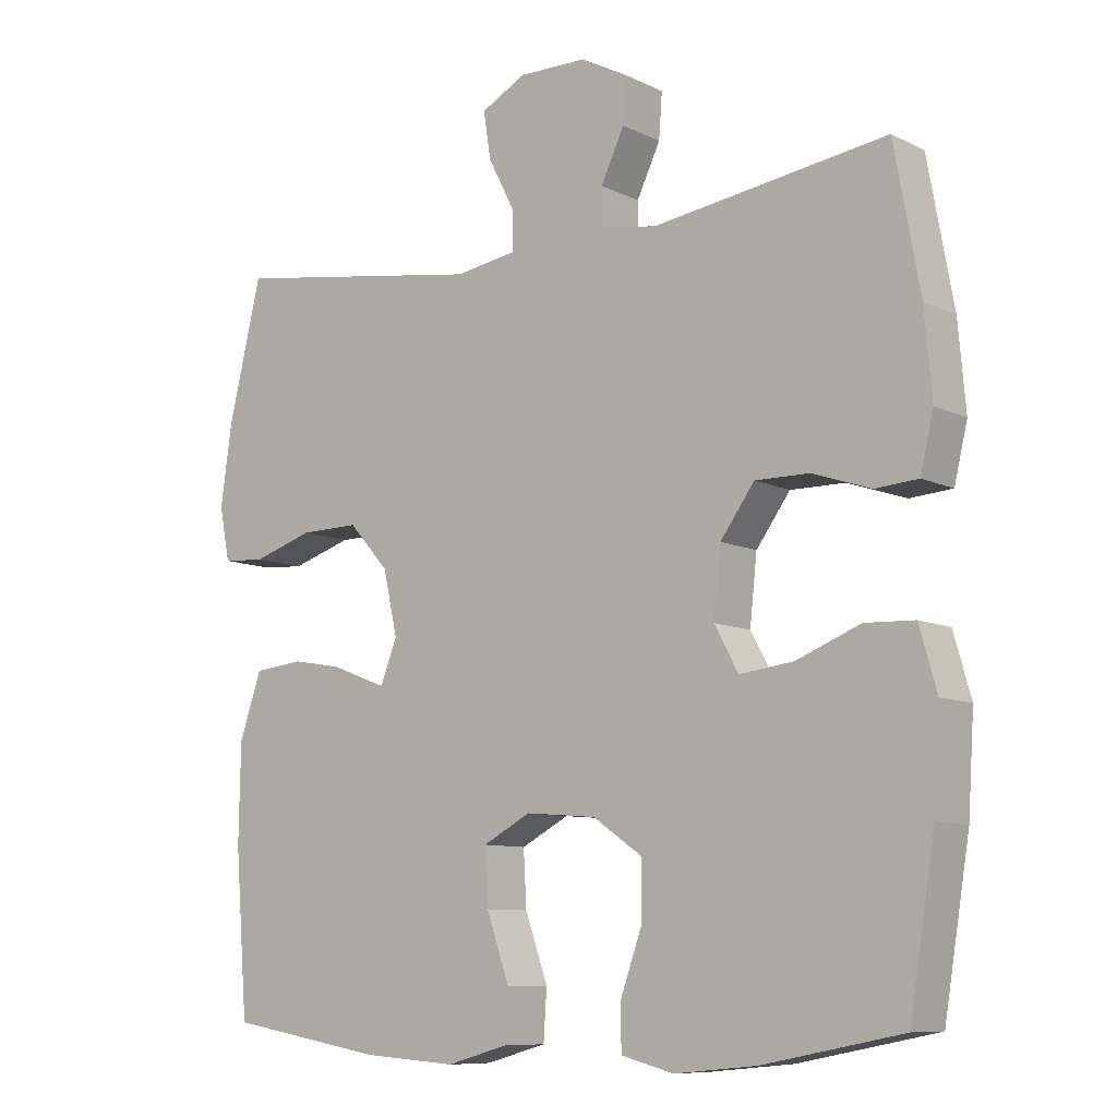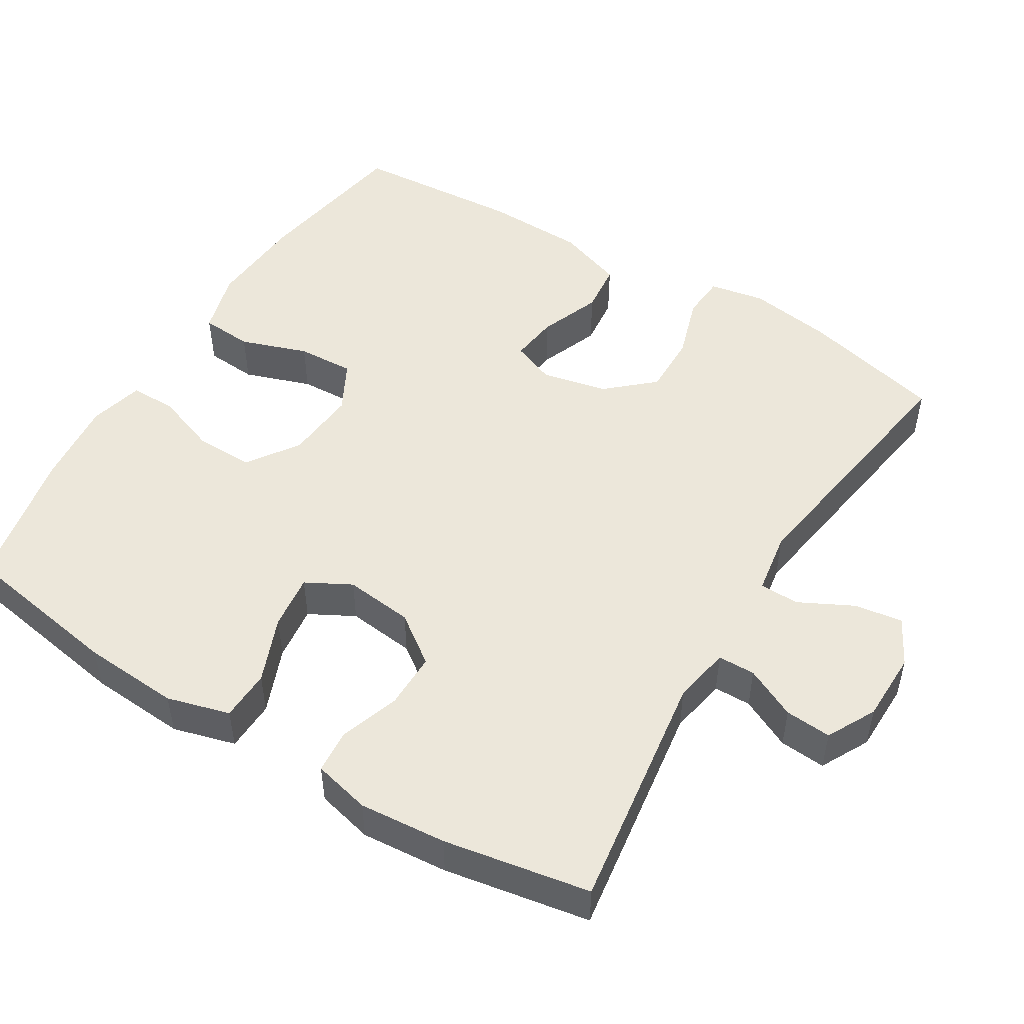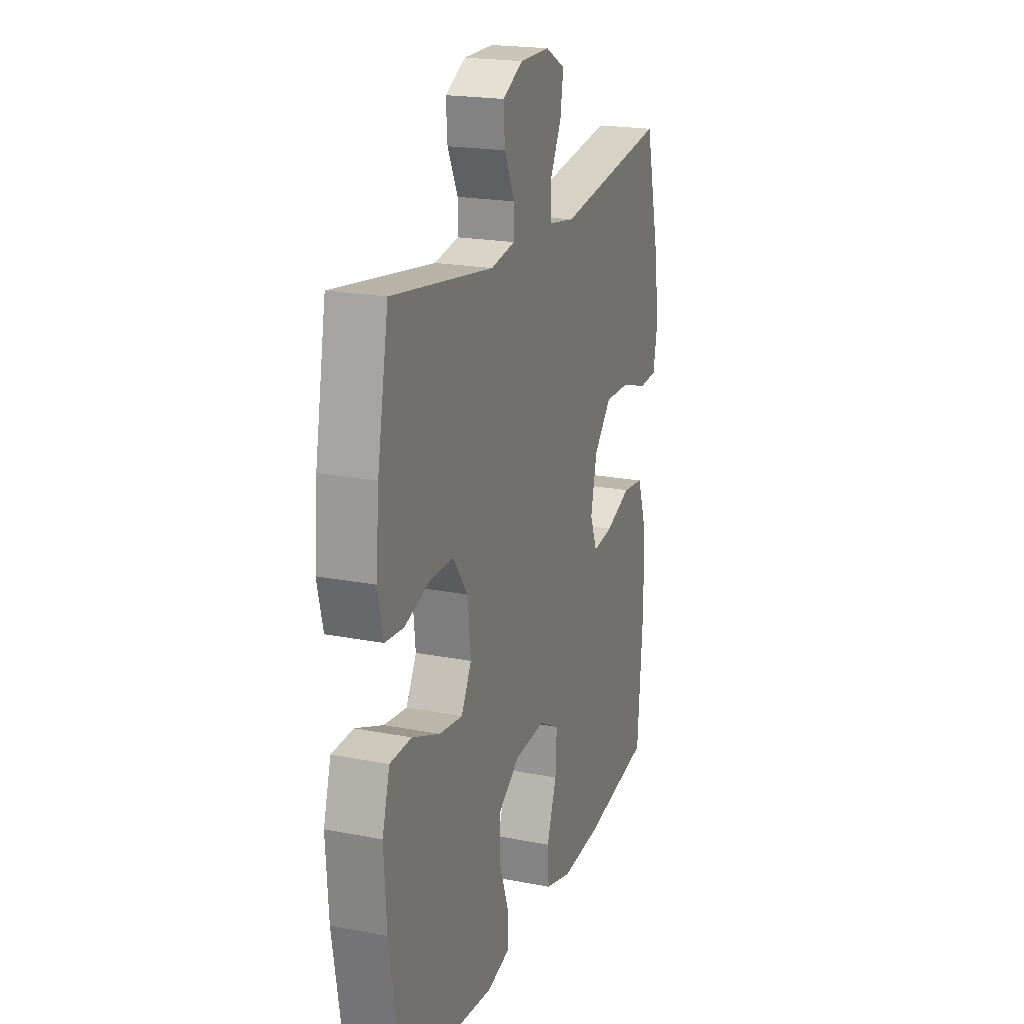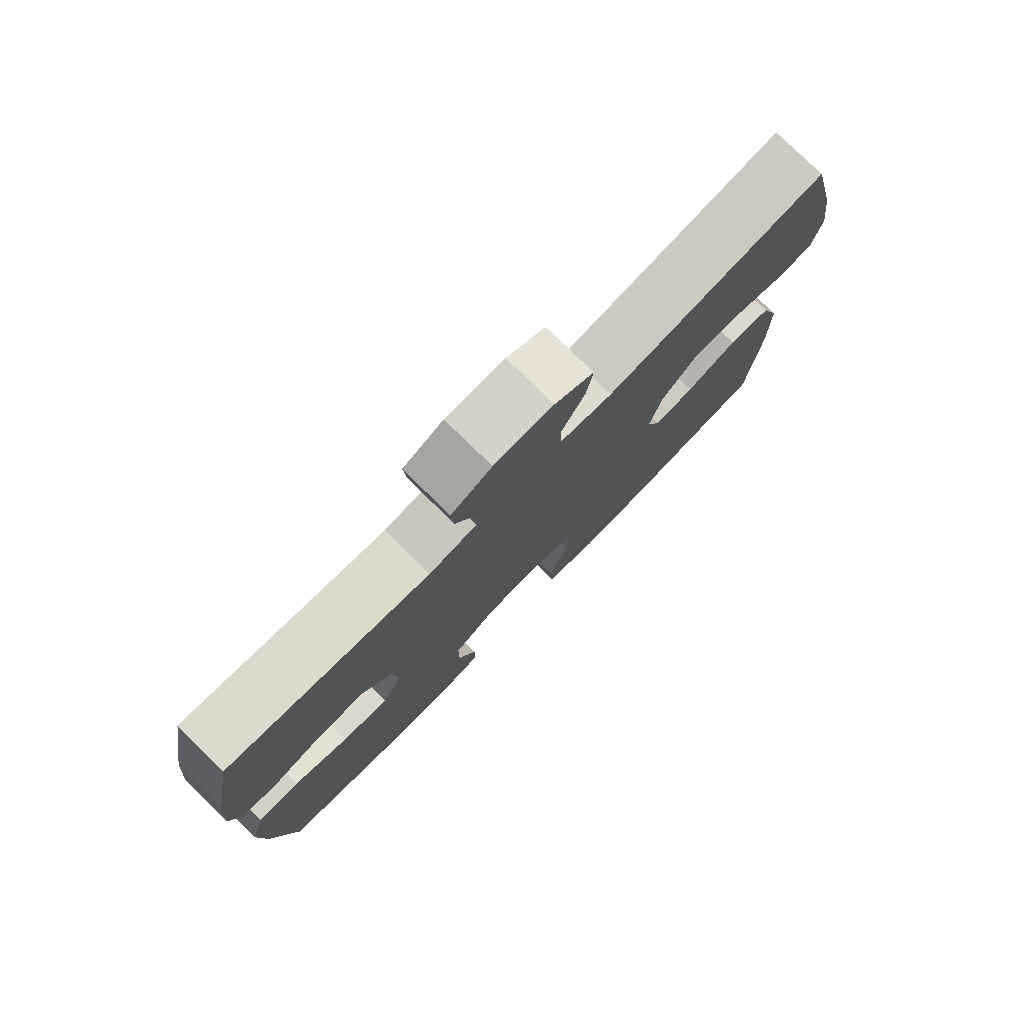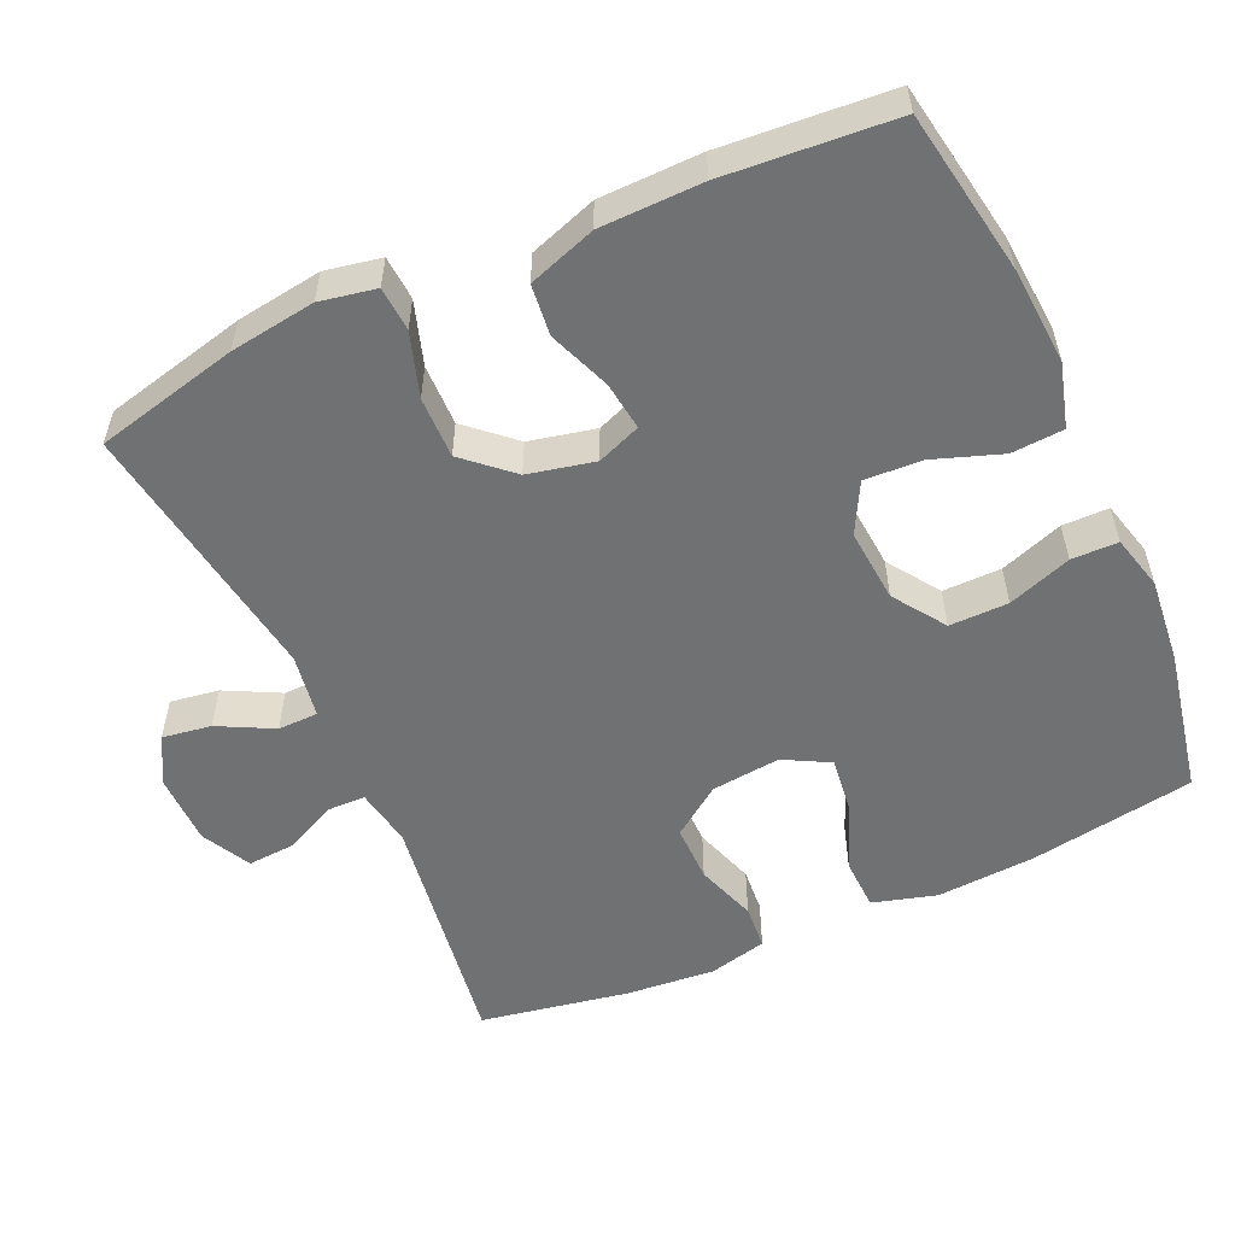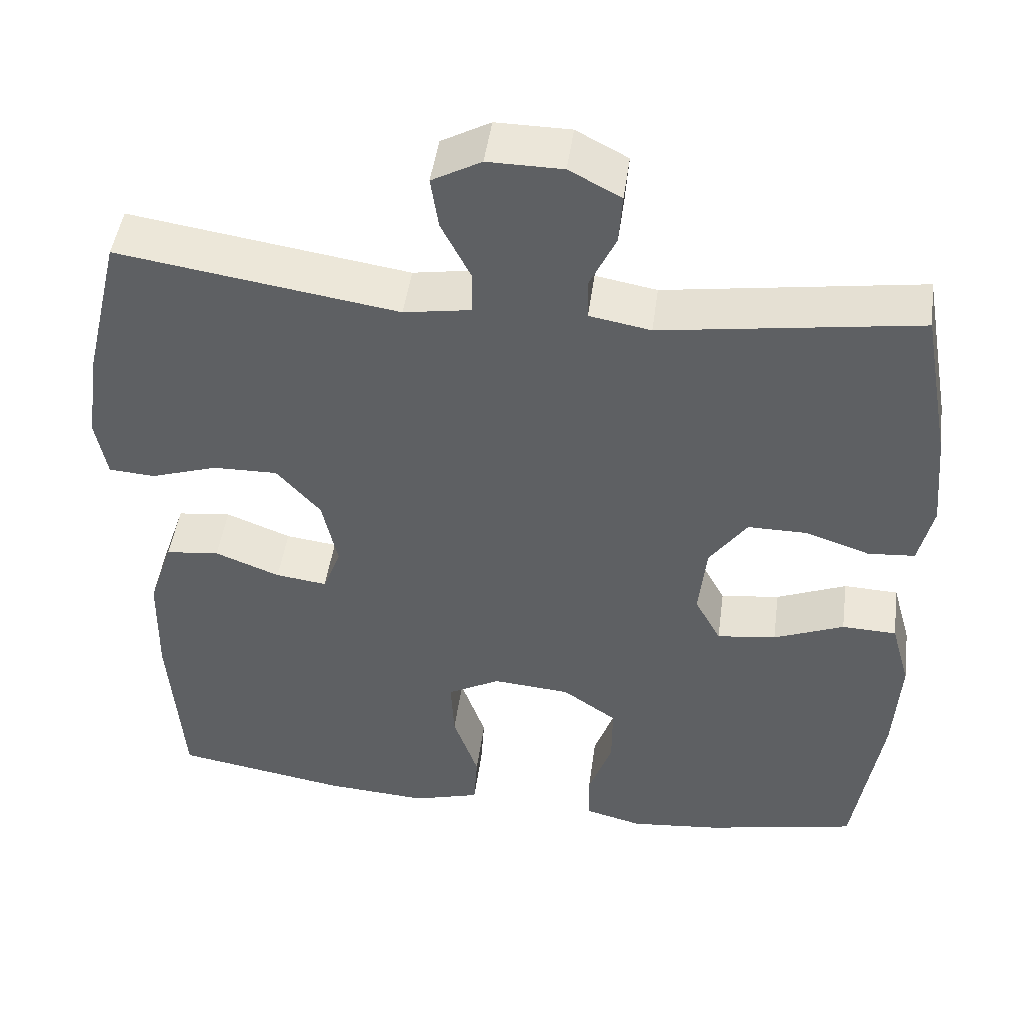
<metadata>
{"format":"obj","ext":"obj","renderer":"f3d","projection":"perspective","resolution":1024,"background":"white","views":[{"elev":-9.1,"azim":-141.8,"up":"+Z"},{"elev":50.5,"azim":-58.4,"up":"+Y"},{"elev":20.2,"azim":-70.3,"up":"+Z"},{"elev":78.5,"azim":-45.6,"up":"+Z"},{"elev":-55.1,"azim":114.3,"up":"+Y"},{"elev":46.4,"azim":-172.3,"up":"+Z"}]}
</metadata>
<code>
o path318_path318.001
v -0.303 0.0375 -0.5564
v -0.1866 0.0375 -0.5678
v -0.1123 0.0375 -0.5485
v -0.1116 0.0375 -0.4854
v -0.142 0.0375 -0.3993
v -0.1426 0.0375 -0.3196
v -0.07257 0.0375 -0.2712
v 0.027 0.0375 -0.2629
v 0.09478 0.0375 -0.299
v 0.09051 0.0375 -0.3772
v 0.05815 0.0375 -0.4693
v 0.06275 0.0375 -0.5402
v 0.1492 0.0375 -0.5644
v 0.2816 0.0375 -0.5552
v 0.503 0.0375 -0.5174
v 0.521 0.0375 -0.2869
v 0.5186 0.0375 -0.1484
v 0.4873 0.0375 -0.05662
v 0.418 0.0375 -0.049
v 0.3342 0.0375 -0.08161
v 0.2681 0.0375 -0.09022
v 0.245 0.0375 -0.03088
v 0.2651 0.0375 0.05926
v 0.3218 0.0375 0.1228
v 0.4054 0.0375 0.1214
v 0.4911 0.0375 0.09391
v 0.5512 0.0375 0.09806
v 0.5658 0.0375 0.1739
v 0.5494 0.0375 0.2902
v 0.503 0.0375 0.4845
v 0.1411 0.0375 0.4291
v 0.05452 0.0375 0.4431
v 0.05361 0.0375 0.4975
v 0.0919 0.0375 0.572
v 0.102 0.0375 0.6383
v 0.03834 0.0375 0.6727
v -0.05823 0.0375 0.6717
v -0.1251 0.0375 0.6366
v -0.1205 0.0375 0.5729
v -0.087 0.0375 0.5024
v -0.08786 0.0375 0.4508
v -0.167 0.0375 0.4365
v -0.4987 0.0375 0.4845
v -0.5352 0.0375 0.2832
v -0.5457 0.0375 0.1626
v -0.527 0.0375 0.08383
v -0.4667 0.0375 0.07912
v -0.3843 0.0375 0.107
v -0.3072 0.0375 0.1075
v -0.2589 0.0375 0.0406
v -0.2488 0.0375 -0.05378
v -0.2824 0.0375 -0.1158
v -0.3585 0.0375 -0.1064
v -0.4491 0.0375 -0.07028
v -0.5193 0.0375 -0.07293
v -0.5437 0.0375 -0.1594
v -0.5352 0.0375 -0.2932
v -0.4987 0.0375 -0.5174
v -0.303 -0.0375 -0.5564
v -0.1866 -0.0375 -0.5678
v -0.1123 -0.0375 -0.5485
v -0.1116 -0.0375 -0.4854
v -0.142 -0.0375 -0.3993
v -0.1426 -0.0375 -0.3196
v -0.07257 -0.0375 -0.2712
v 0.027 -0.0375 -0.2629
v 0.09478 -0.0375 -0.299
v 0.09051 -0.0375 -0.3772
v 0.05815 -0.0375 -0.4693
v 0.06275 -0.0375 -0.5402
v 0.1492 -0.0375 -0.5644
v 0.2816 -0.0375 -0.5552
v 0.503 -0.0375 -0.5174
v 0.521 -0.0375 -0.2869
v 0.5186 -0.0375 -0.1484
v 0.4873 -0.0375 -0.05662
v 0.418 -0.0375 -0.049
v 0.3342 -0.0375 -0.08161
v 0.2681 -0.0375 -0.09022
v 0.245 -0.0375 -0.03088
v 0.2651 -0.0375 0.05926
v 0.3218 -0.0375 0.1228
v 0.4054 -0.0375 0.1214
v 0.4911 -0.0375 0.09391
v 0.5512 -0.0375 0.09806
v 0.5658 -0.0375 0.1739
v 0.5494 -0.0375 0.2902
v 0.503 -0.0375 0.4845
v 0.1411 -0.0375 0.4291
v 0.05452 -0.0375 0.4431
v 0.05361 -0.0375 0.4975
v 0.0919 -0.0375 0.572
v 0.102 -0.0375 0.6383
v 0.03834 -0.0375 0.6727
v -0.05823 -0.0375 0.6717
v -0.1251 -0.0375 0.6366
v -0.1205 -0.0375 0.5729
v -0.087 -0.0375 0.5024
v -0.08786 -0.0375 0.4508
v -0.167 -0.0375 0.4365
v -0.4987 -0.0375 0.4845
v -0.5352 -0.0375 0.2832
v -0.5457 -0.0375 0.1626
v -0.527 -0.0375 0.08383
v -0.4667 -0.0375 0.07912
v -0.3843 -0.0375 0.107
v -0.3072 -0.0375 0.1075
v -0.2589 -0.0375 0.0406
v -0.2488 -0.0375 -0.05378
v -0.2824 -0.0375 -0.1158
v -0.3585 -0.0375 -0.1064
v -0.4491 -0.0375 -0.07028
v -0.5193 -0.0375 -0.07293
v -0.5437 -0.0375 -0.1594
v -0.5352 -0.0375 -0.2932
v -0.4987 -0.0375 -0.5174
v -0.5352 0.0375 0.2832
v -0.5457 0.0375 0.1626
v -0.527 0.0375 0.08383
v -0.527 0.0375 0.08383
v -0.5193 0.0375 -0.07293
v -0.5193 0.0375 -0.07293
v -0.5437 0.0375 -0.1594
v -0.5352 0.0375 -0.2932
v -0.4667 0.0375 0.07912
v -0.4491 0.0375 -0.07028
v -0.4987 0.0375 0.4845
v -0.4987 0.0375 0.4845
v -0.4987 0.0375 -0.5174
v -0.4987 0.0375 -0.5174
v -0.3843 0.0375 0.107
v -0.3585 0.0375 -0.1064
v -0.303 0.0375 -0.5564
v -0.3072 0.0375 0.1075
v -0.2824 0.0375 -0.1158
v -0.2824 0.0375 -0.1158
v -0.2589 0.0375 0.0406
v -0.1866 0.0375 -0.5678
v -0.167 0.0375 0.4365
v -0.2488 0.0375 -0.05378
v -0.1123 0.0375 -0.5485
v -0.1123 0.0375 -0.5485
v -0.08786 0.0375 0.4508
v -0.08786 0.0375 0.4508
v -0.142 0.0375 -0.3993
v -0.1426 0.0375 -0.3196
v -0.07257 0.0375 -0.2712
v -0.1116 0.0375 -0.4854
v -0.05823 0.0375 0.6717
v -0.1251 0.0375 0.6366
v -0.1251 0.0375 0.6366
v -0.1205 0.0375 0.5729
v -0.087 0.0375 0.5024
v 0.027 0.0375 -0.2629
v 0.03834 0.0375 0.6727
v 0.09478 0.0375 -0.299
v 0.09478 0.0375 -0.299
v 0.102 0.0375 0.6383
v 0.102 0.0375 0.6383
v 0.05452 0.0375 0.4431
v 0.05452 0.0375 0.4431
v 0.05361 0.0375 0.4975
v 0.0919 0.0375 0.572
v 0.1411 0.0375 0.4291
v 0.09051 0.0375 -0.3772
v 0.05815 0.0375 -0.4693
v 0.06275 0.0375 -0.5402
v 0.06275 0.0375 -0.5402
v 0.1492 0.0375 -0.5644
v 0.2816 0.0375 -0.5552
v 0.245 0.0375 -0.03088
v 0.2651 0.0375 0.05926
v 0.2681 0.0375 -0.09022
v 0.2681 0.0375 -0.09022
v 0.3218 0.0375 0.1228
v 0.3342 0.0375 -0.08161
v 0.4054 0.0375 0.1214
v 0.418 0.0375 -0.049
v 0.503 0.0375 0.4845
v 0.503 0.0375 0.4845
v 0.4911 0.0375 0.09391
v 0.4873 0.0375 -0.05662
v 0.4873 0.0375 -0.05662
v 0.503 0.0375 -0.5174
v 0.503 0.0375 -0.5174
v 0.5186 0.0375 -0.1484
v 0.5512 0.0375 0.09806
v 0.5512 0.0375 0.09806
v 0.521 0.0375 -0.2869
v 0.5494 0.0375 0.2902
v 0.5658 0.0375 0.1739
v -0.5352 -0.0375 0.2832
v -0.5457 -0.0375 0.1626
v -0.527 -0.0375 0.08383
v -0.527 -0.0375 0.08383
v -0.5193 -0.0375 -0.07293
v -0.5193 -0.0375 -0.07293
v -0.5437 -0.0375 -0.1594
v -0.5352 -0.0375 -0.2932
v -0.4667 -0.0375 0.07912
v -0.4491 -0.0375 -0.07028
v -0.4987 -0.0375 0.4845
v -0.4987 -0.0375 0.4845
v -0.4987 -0.0375 -0.5174
v -0.4987 -0.0375 -0.5174
v -0.3843 -0.0375 0.107
v -0.3585 -0.0375 -0.1064
v -0.303 -0.0375 -0.5564
v -0.3072 -0.0375 0.1075
v -0.2824 -0.0375 -0.1158
v -0.2824 -0.0375 -0.1158
v -0.2589 -0.0375 0.0406
v -0.1866 -0.0375 -0.5678
v -0.167 -0.0375 0.4365
v -0.2488 -0.0375 -0.05378
v -0.1123 -0.0375 -0.5485
v -0.1123 -0.0375 -0.5485
v -0.08786 -0.0375 0.4508
v -0.08786 -0.0375 0.4508
v -0.142 -0.0375 -0.3993
v -0.1426 -0.0375 -0.3196
v -0.07257 -0.0375 -0.2712
v -0.1116 -0.0375 -0.4854
v -0.05823 -0.0375 0.6717
v -0.1251 -0.0375 0.6366
v -0.1251 -0.0375 0.6366
v -0.1205 -0.0375 0.5729
v -0.087 -0.0375 0.5024
v 0.027 -0.0375 -0.2629
v 0.03834 -0.0375 0.6727
v 0.09478 -0.0375 -0.299
v 0.09478 -0.0375 -0.299
v 0.102 -0.0375 0.6383
v 0.102 -0.0375 0.6383
v 0.05452 -0.0375 0.4431
v 0.05452 -0.0375 0.4431
v 0.05361 -0.0375 0.4975
v 0.0919 -0.0375 0.572
v 0.1411 -0.0375 0.4291
v 0.09051 -0.0375 -0.3772
v 0.05815 -0.0375 -0.4693
v 0.06275 -0.0375 -0.5402
v 0.06275 -0.0375 -0.5402
v 0.1492 -0.0375 -0.5644
v 0.2816 -0.0375 -0.5552
v 0.245 -0.0375 -0.03088
v 0.2651 -0.0375 0.05926
v 0.2681 -0.0375 -0.09022
v 0.2681 -0.0375 -0.09022
v 0.3218 -0.0375 0.1228
v 0.3342 -0.0375 -0.08161
v 0.4054 -0.0375 0.1214
v 0.418 -0.0375 -0.049
v 0.503 -0.0375 0.4845
v 0.503 -0.0375 0.4845
v 0.4911 -0.0375 0.09391
v 0.4873 -0.0375 -0.05662
v 0.4873 -0.0375 -0.05662
v 0.503 -0.0375 -0.5174
v 0.503 -0.0375 -0.5174
v 0.5186 -0.0375 -0.1484
v 0.5512 -0.0375 0.09806
v 0.5512 -0.0375 0.09806
v 0.521 -0.0375 -0.2869
v 0.5494 -0.0375 0.2902
v 0.5658 -0.0375 0.1739
f 264 245 259
f 247 235 212
f 193 206 192
f 212 214 209
f 228 224 227
f 208 220 221
f 221 210 199
f 199 207 198
f 239 250 265
f 198 207 201
f 206 193 200
f 215 210 222
f 266 265 252
f 227 224 225
f 192 214 202
f 192 209 214
f 213 220 208
f 235 218 212
f 220 213 223
f 252 265 250
f 250 239 247
f 218 237 228
f 208 199 204
f 254 239 265
f 198 201 196
f 210 207 199
f 256 266 252
f 222 210 221
f 248 229 231
f 238 224 237
f 221 199 208
f 246 215 229
f 223 213 216
f 233 230 238
f 251 261 253
f 245 231 240
f 247 212 246
f 209 192 206
f 200 193 194
f 230 224 238
f 261 251 264
f 229 215 222
f 218 214 212
f 246 212 215
f 257 253 261
f 240 241 244
f 237 218 235
f 244 241 242
f 262 266 256
f 228 237 224
f 248 264 251
f 248 231 264
f 246 229 248
f 245 240 244
f 247 239 235
f 264 231 245
f 44 45 103 102
f 45 120 195 103
f 122 56 114 197
f 56 57 115 114
f 46 47 105 104
f 54 55 113 112
f 128 44 102 203
f 57 130 205 115
f 47 48 106 105
f 53 54 112 111
f 58 1 59 116
f 48 49 107 106
f 136 53 111 211
f 49 50 108 107
f 1 2 60 59
f 42 43 101 100
f 51 52 110 109
f 50 51 109 108
f 2 142 217 60
f 144 42 100 219
f 5 6 64 63
f 6 7 65 64
f 4 5 63 62
f 3 4 62 61
f 37 151 226 95
f 38 39 97 96
f 39 40 98 97
f 40 41 99 98
f 7 8 66 65
f 36 37 95 94
f 8 157 232 66
f 159 36 94 234
f 161 33 91 236
f 34 35 93 92
f 33 34 92 91
f 31 32 90 89
f 10 11 69 68
f 11 168 243 69
f 12 13 71 70
f 9 10 68 67
f 13 14 72 71
f 22 23 81 80
f 174 22 80 249
f 23 24 82 81
f 20 21 79 78
f 24 25 83 82
f 19 20 78 77
f 180 31 89 255
f 25 26 84 83
f 183 19 77 258
f 14 185 260 72
f 17 18 76 75
f 26 188 263 84
f 16 17 75 74
f 15 16 74 73
f 29 30 88 87
f 28 29 87 86
f 27 28 86 85
f 189 184 170
f 172 137 160
f 118 117 131
f 137 134 139
f 153 152 149
f 133 146 145
f 146 124 135
f 124 123 132
f 164 190 175
f 123 126 132
f 131 125 118
f 140 147 135
f 191 177 190
f 152 150 149
f 117 127 139
f 117 139 134
f 138 133 145
f 160 137 143
f 145 148 138
f 177 175 190
f 175 172 164
f 143 153 162
f 133 129 124
f 179 190 164
f 123 121 126
f 135 124 132
f 181 177 191
f 147 146 135
f 173 156 154
f 163 162 149
f 146 133 124
f 171 154 140
f 148 141 138
f 158 163 155
f 176 178 186
f 170 165 156
f 172 171 137
f 134 131 117
f 125 119 118
f 155 163 149
f 186 189 176
f 154 147 140
f 143 137 139
f 171 140 137
f 182 186 178
f 165 169 166
f 162 160 143
f 169 167 166
f 187 181 191
f 153 149 162
f 173 176 189
f 173 189 156
f 171 173 154
f 170 169 165
f 172 160 164
f 189 170 156

</code>
